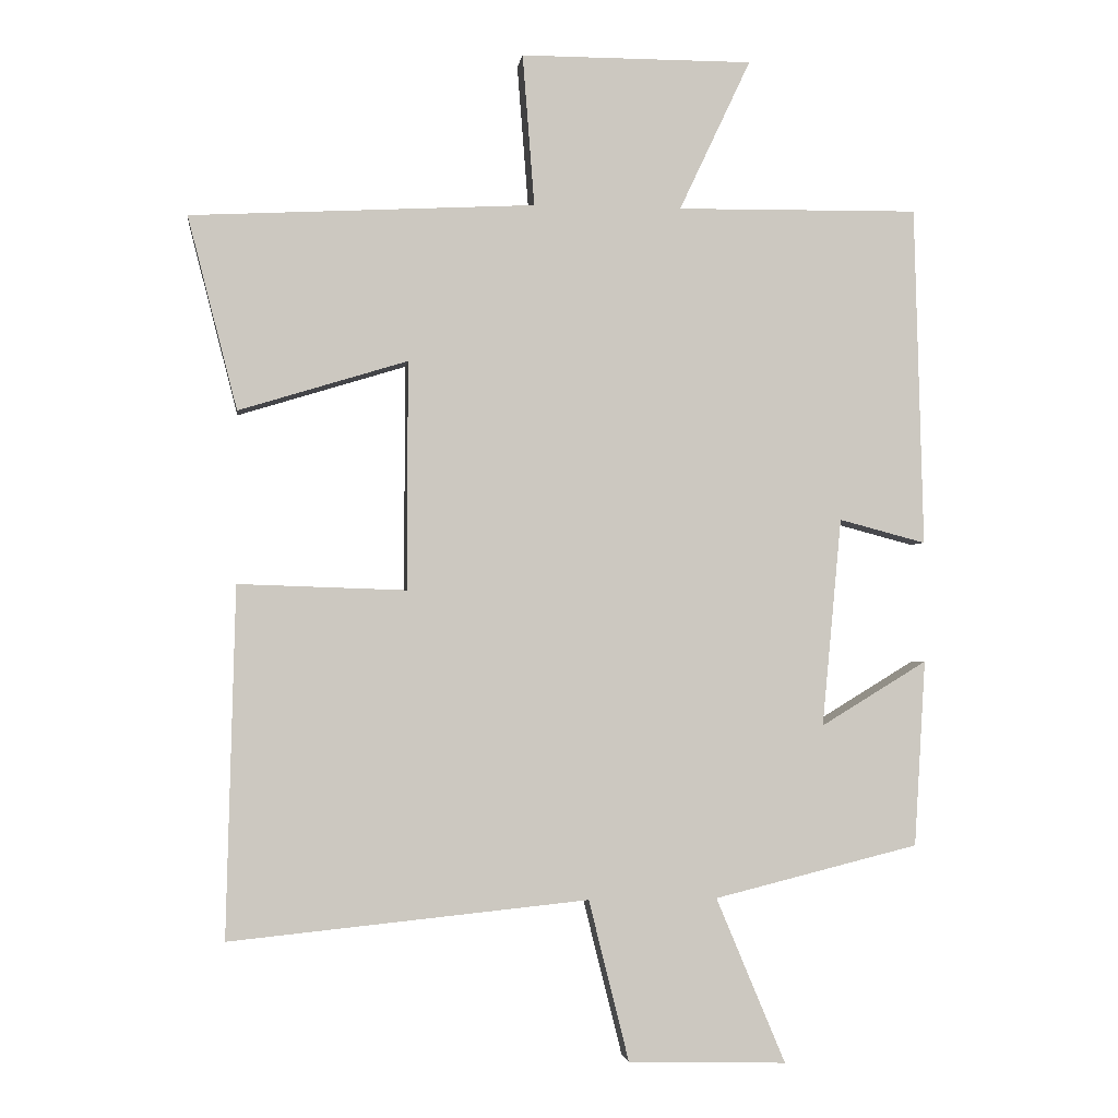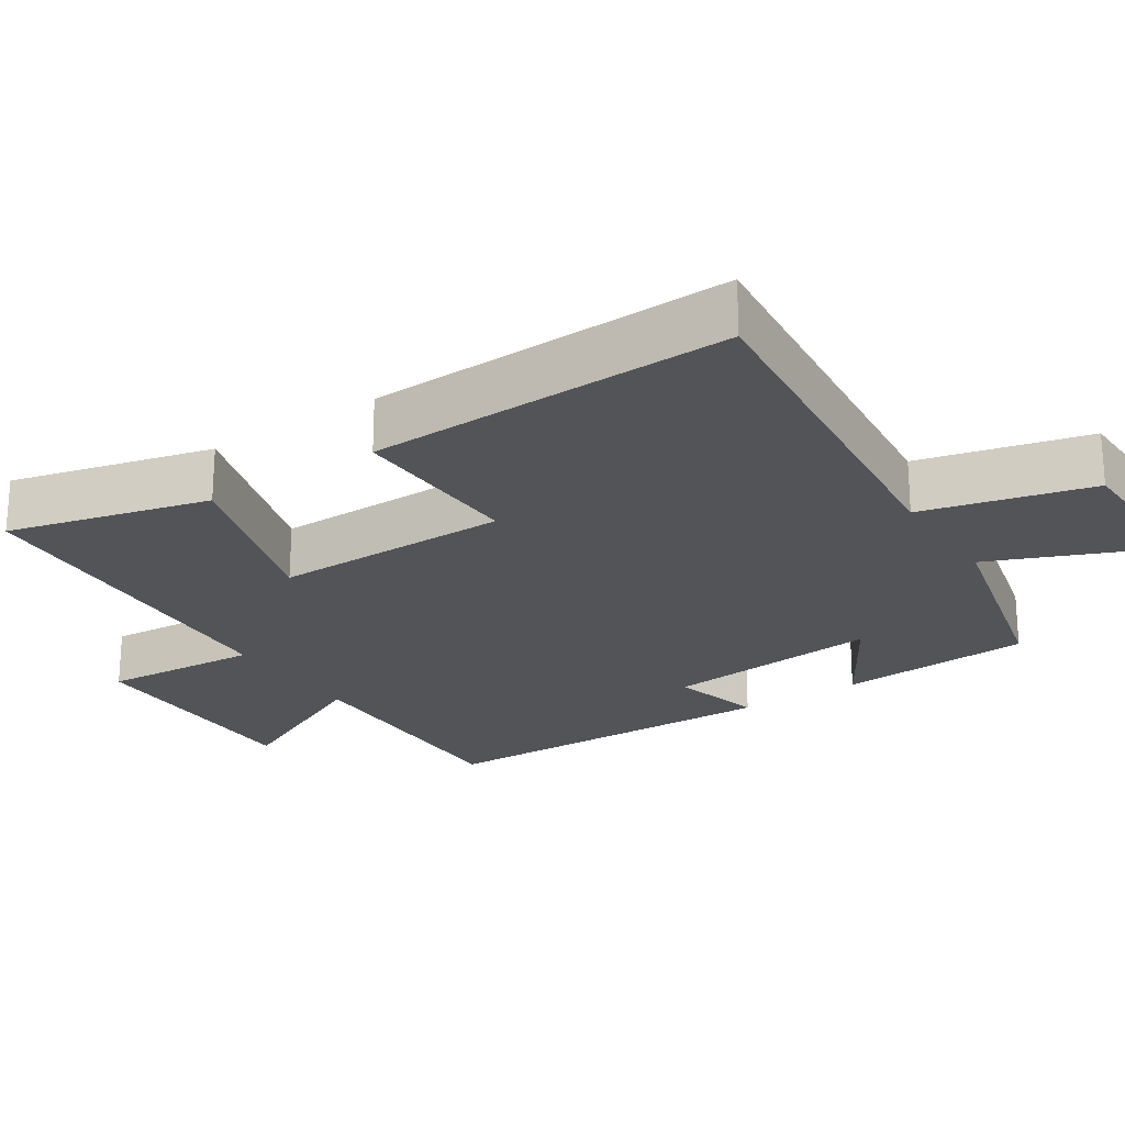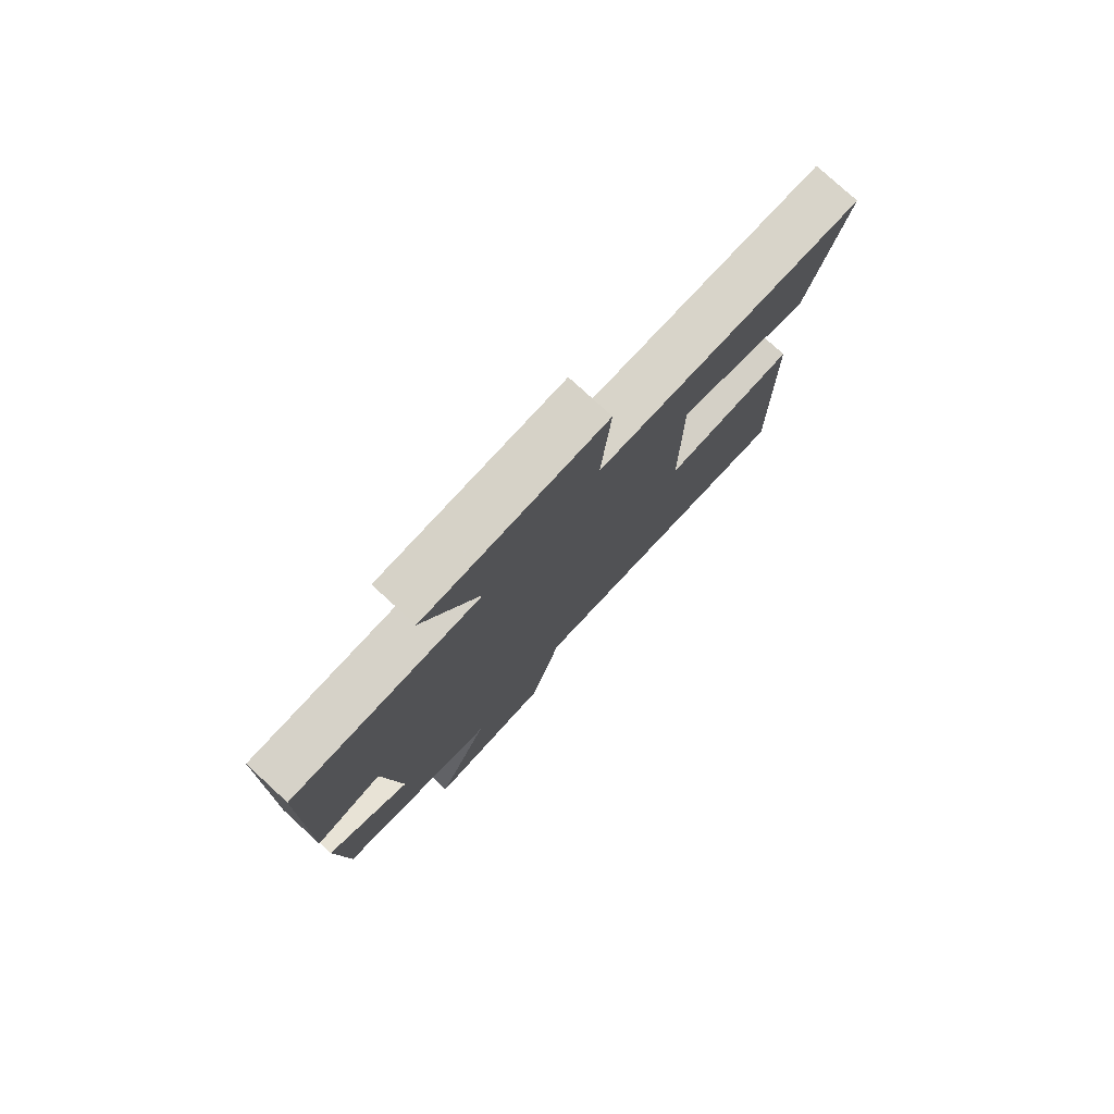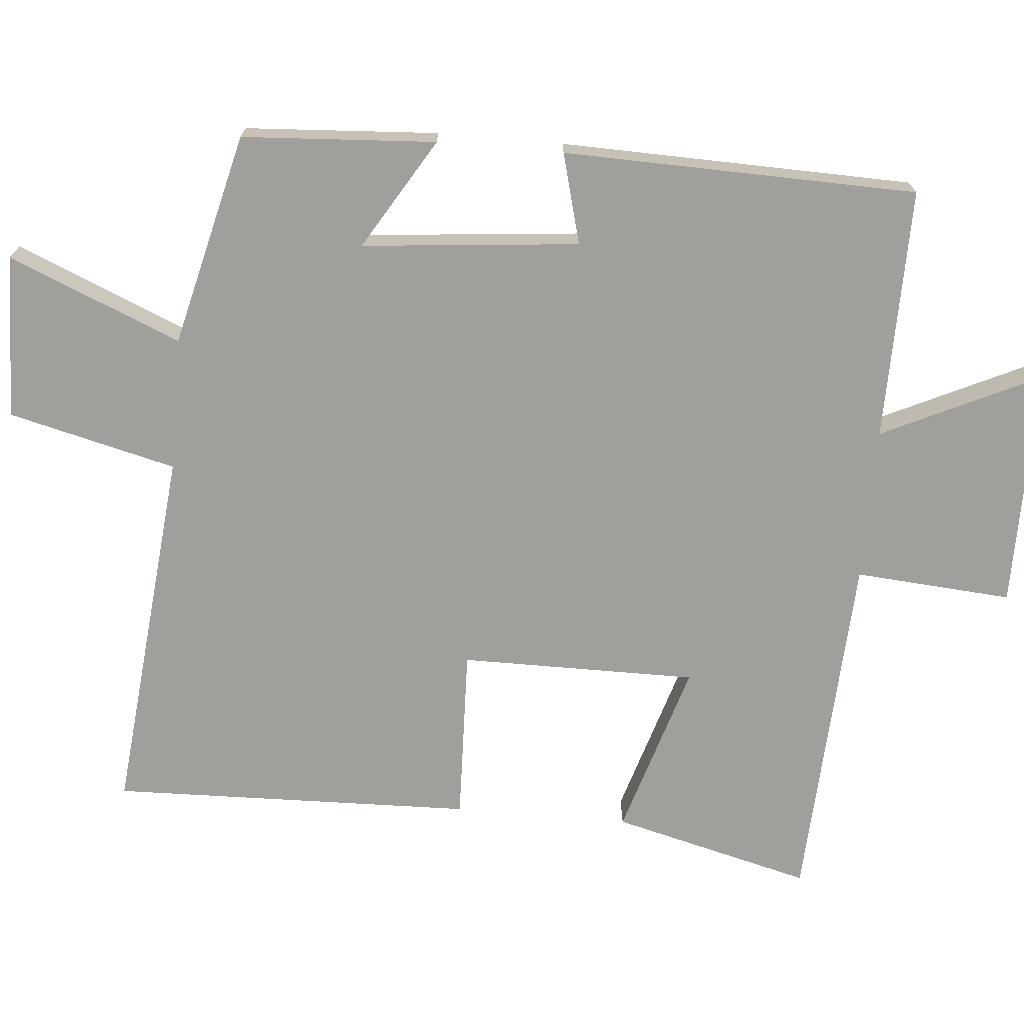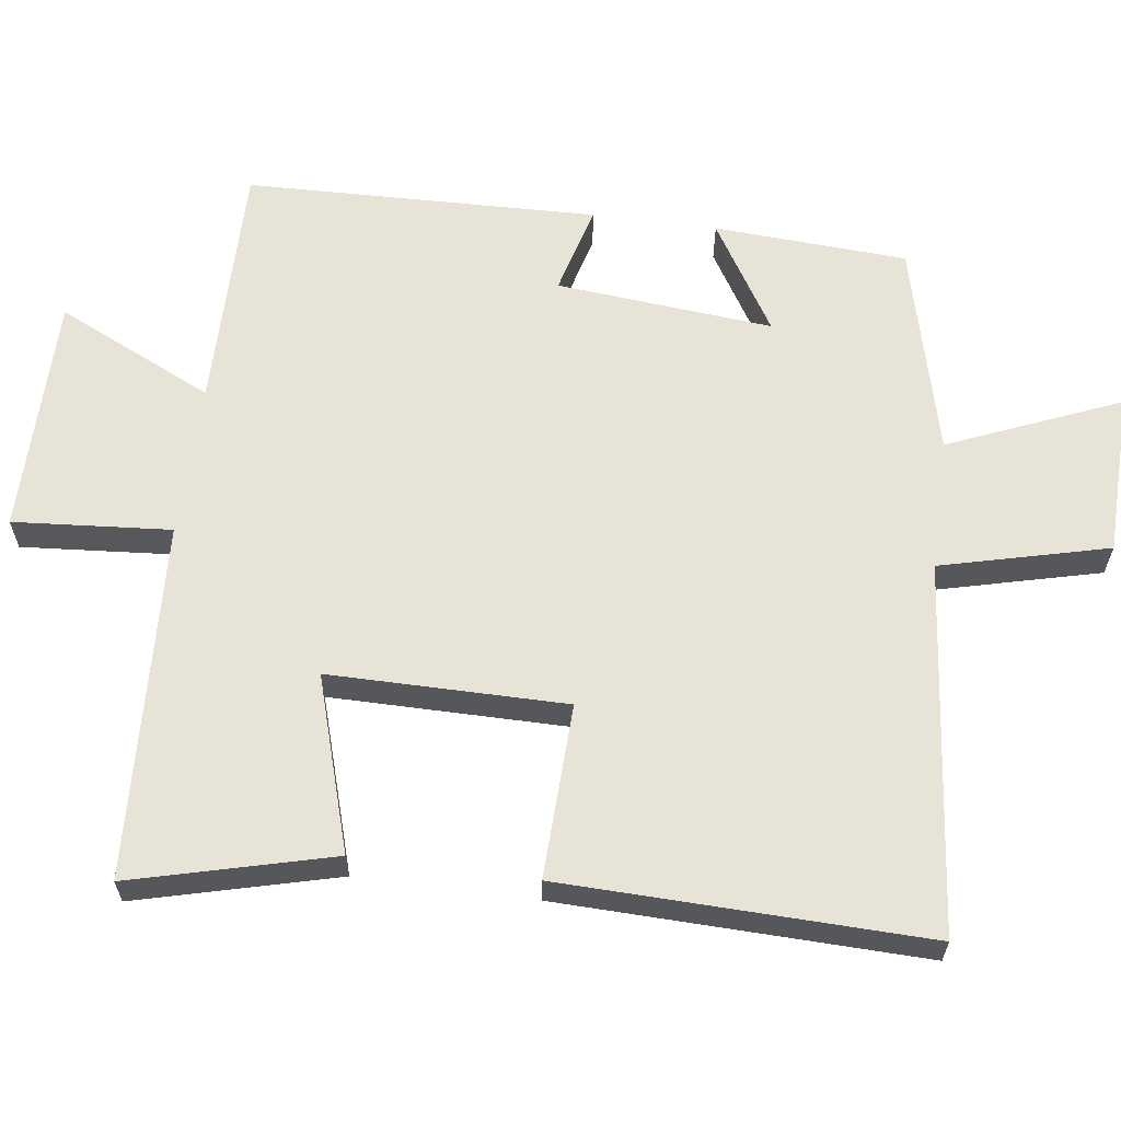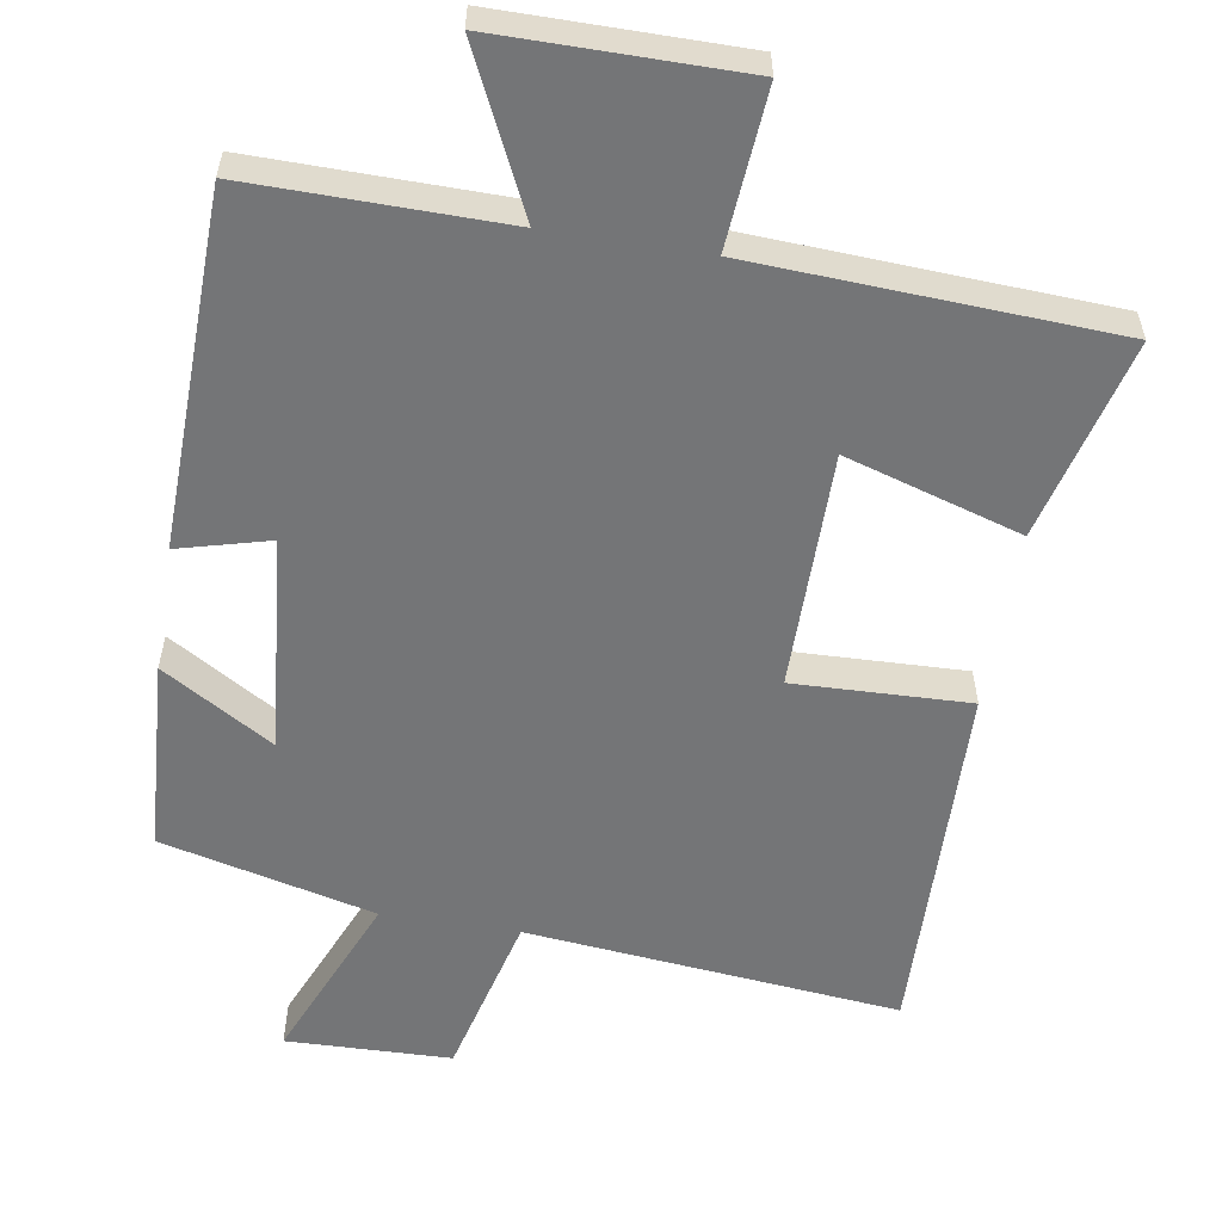
<metadata>
{"format":"obj","ext":"obj","renderer":"f3d","projection":"perspective","resolution":1024,"background":"white","views":[{"elev":-2.2,"azim":172.7,"up":"+Z"},{"elev":-23.3,"azim":123.4,"up":"+Y"},{"elev":78.5,"azim":-47.5,"up":"+Z"},{"elev":-71.2,"azim":-94.9,"up":"+Y"},{"elev":62.0,"azim":97.6,"up":"+Y"},{"elev":-56.5,"azim":-9.3,"up":"+Y"}]}
</metadata>
<code>
v -0.484 0.07 -0.427
v -0.5 0.07 -0.159
v -0.347 0.07 -0.252
v -0.375 0.07 0.048
v -0.5 0.07 0.015
v -0.487 0.07 0.504
v -0.138 0.07 0.5
v -0.241 0.07 0.718
v 0.093 0.07 0.718
v 0.076 0.07 0.5
v 0.571 0.07 0.474
v 0.5 0.07 0.197
v 0.258 0.07 0.271
v 0.258 0.07 -0.057
v 0.5 0.07 -0.049
v 0.513 0.07 -0.552
v -0.003 0.07 -0.5
v -0.061 0.07 -0.732
v -0.289 0.07 -0.738
v -0.189 0.07 -0.5
v -0.484 0 -0.427
v -0.5 0 -0.159
v -0.347 0 -0.252
v -0.375 0 0.048
v -0.5 0 0.015
v -0.487 0 0.504
v -0.138 0 0.5
v -0.241 0 0.718
v 0.093 0 0.718
v 0.076 0 0.5
v 0.571 0 0.474
v 0.5 0 0.197
v 0.258 0 0.271
v 0.258 0 -0.057
v 0.5 0 -0.049
v 0.513 0 -0.552
v -0.003 0 -0.5
v -0.061 0 -0.732
v -0.289 0 -0.738
v -0.189 0 -0.5
f 17 18 19 20
f 17 20 1 2
f 14 15 16 17
f 13 14 17
f 10 11 12 13
f 10 13 17
f 7 8 9 10
f 7 10 17
f 4 5 6 7
f 3 4 7 17
f 2 3 17
f 40 39 38 37
f 22 21 40 37
f 37 36 35 34
f 37 34 33
f 33 32 31 30
f 37 33 30
f 30 29 28 27
f 37 30 27
f 27 26 25 24
f 37 27 24 23
f 37 23 22
f 1 21 22 2
f 2 22 23 3
f 3 23 24 4
f 4 24 25 5
f 5 25 26 6
f 6 26 27 7
f 7 27 28 8
f 8 28 29 9
f 9 29 30 10
f 10 30 31 11
f 11 31 32 12
f 12 32 33 13
f 13 33 34 14
f 14 34 35 15
f 15 35 36 16
f 16 36 37 17
f 17 37 38 18
f 18 38 39 19
f 19 39 40 20
f 20 40 21 1

</code>
